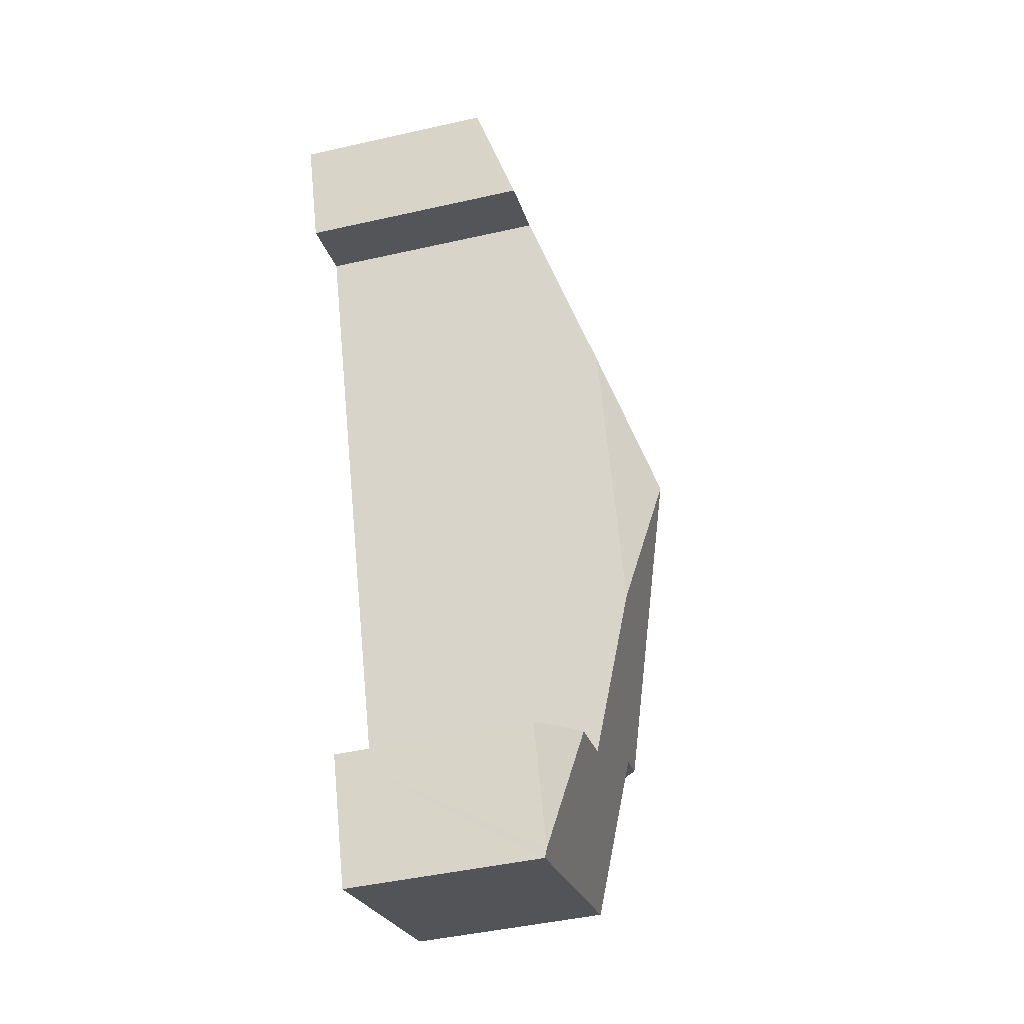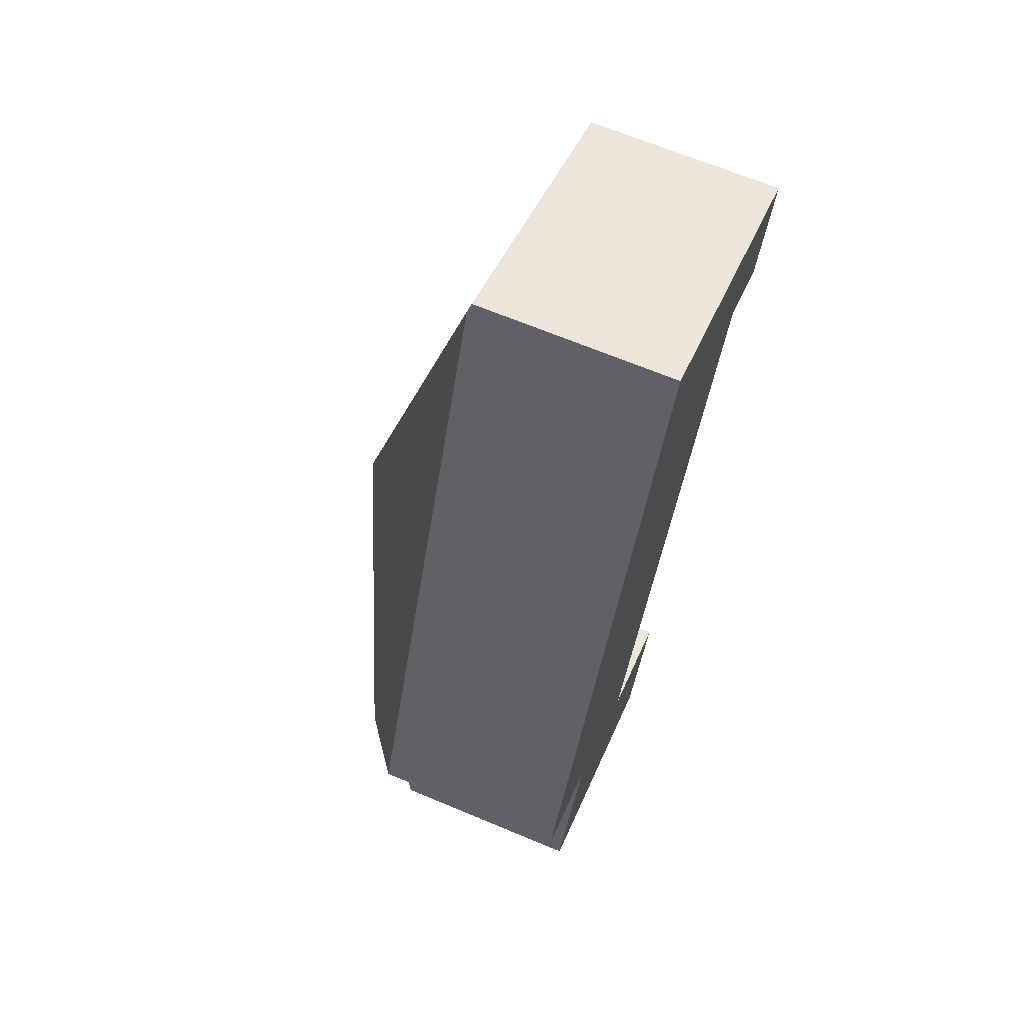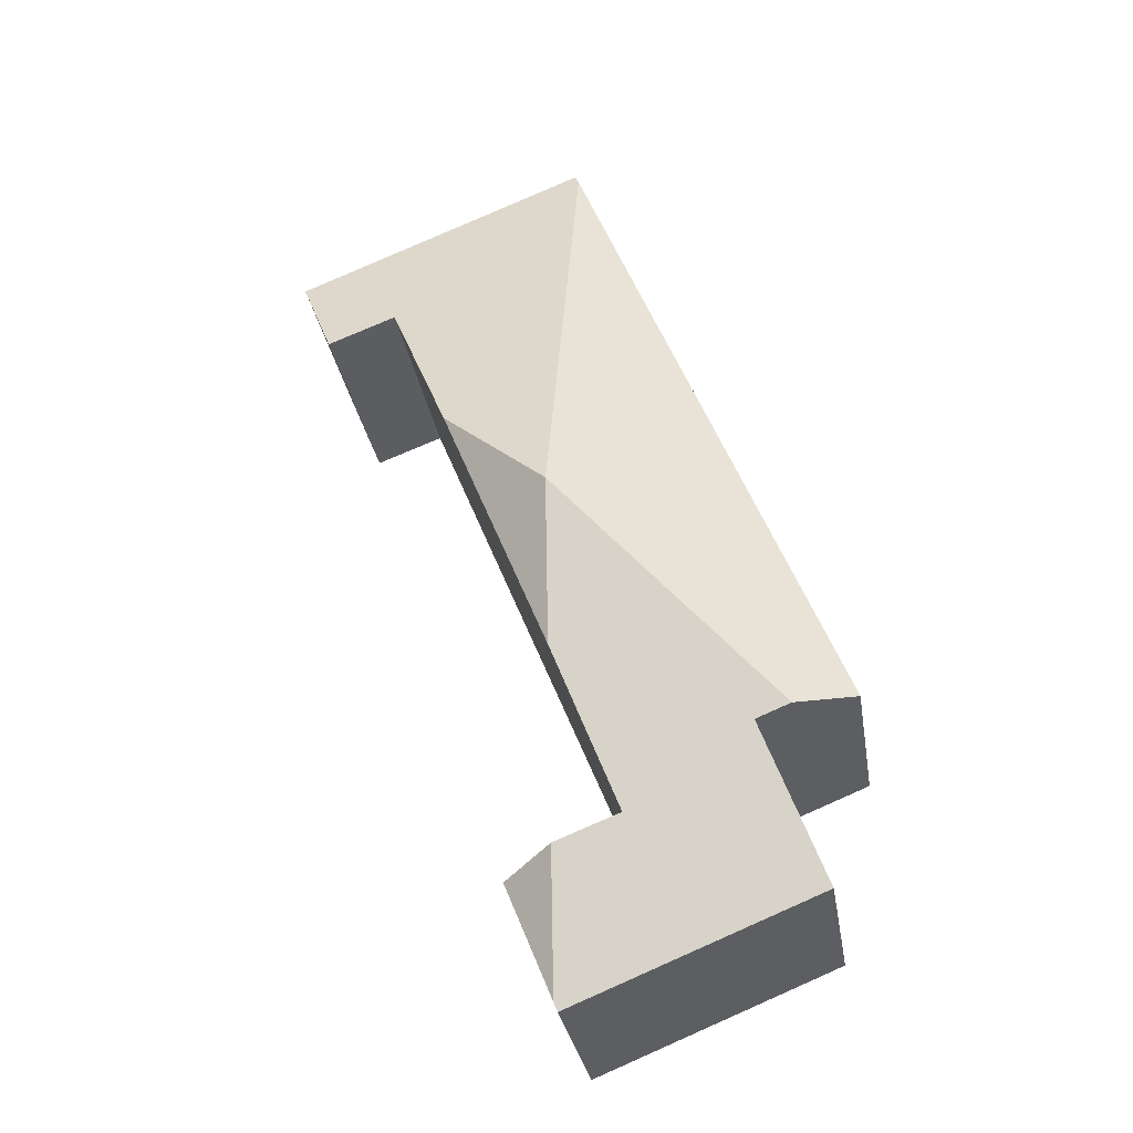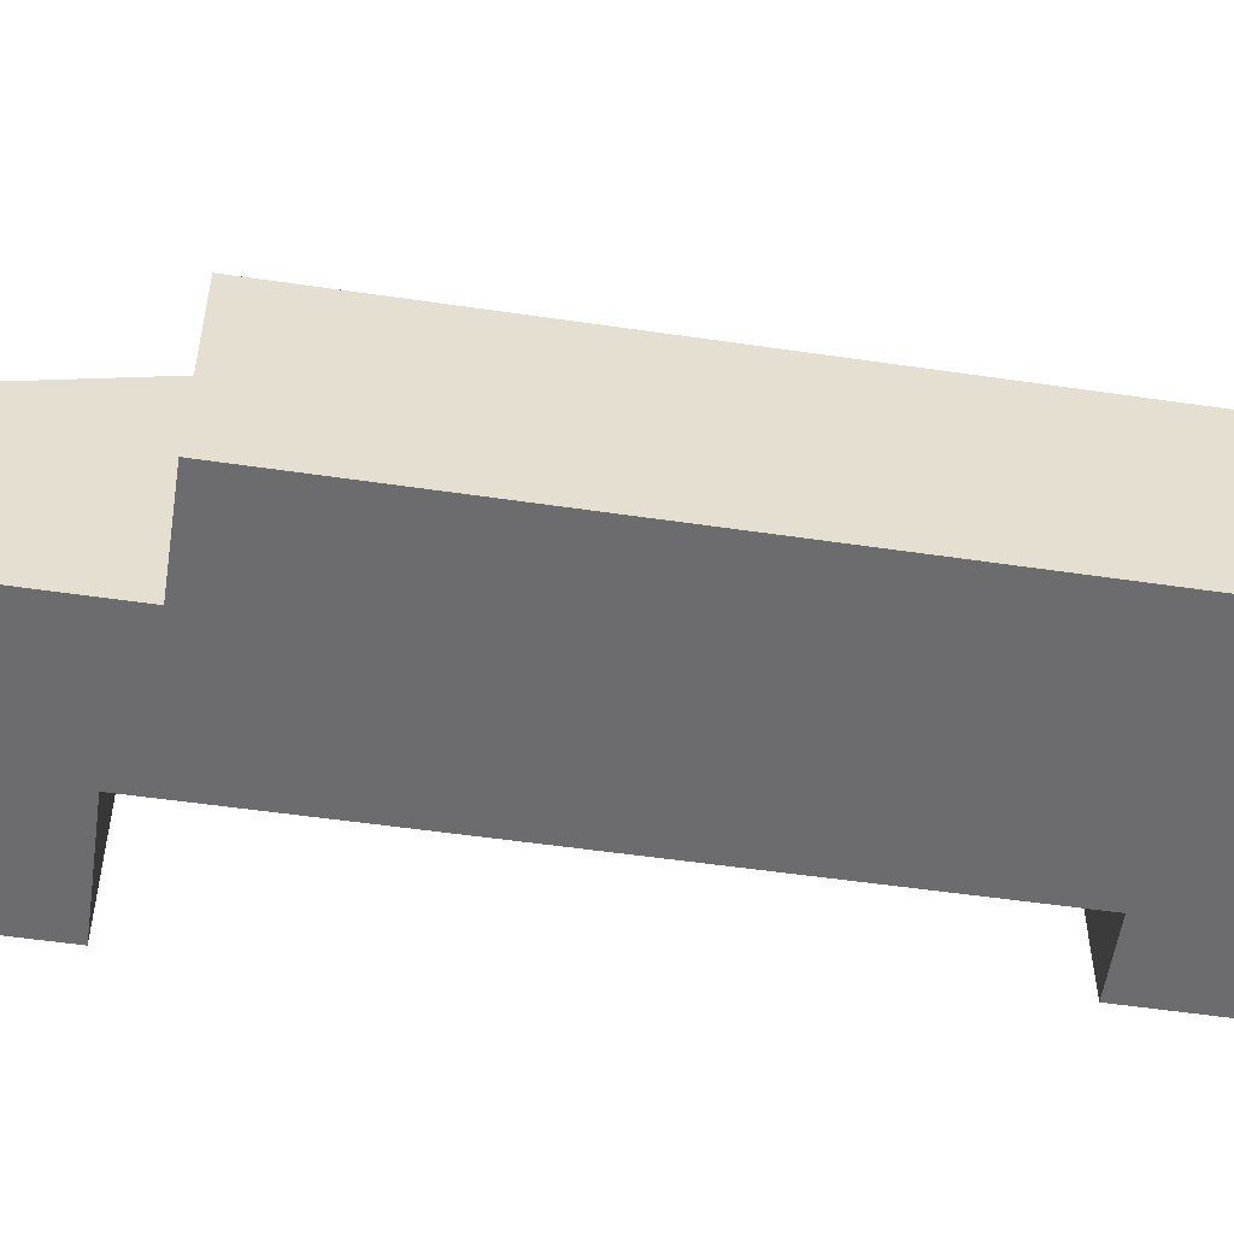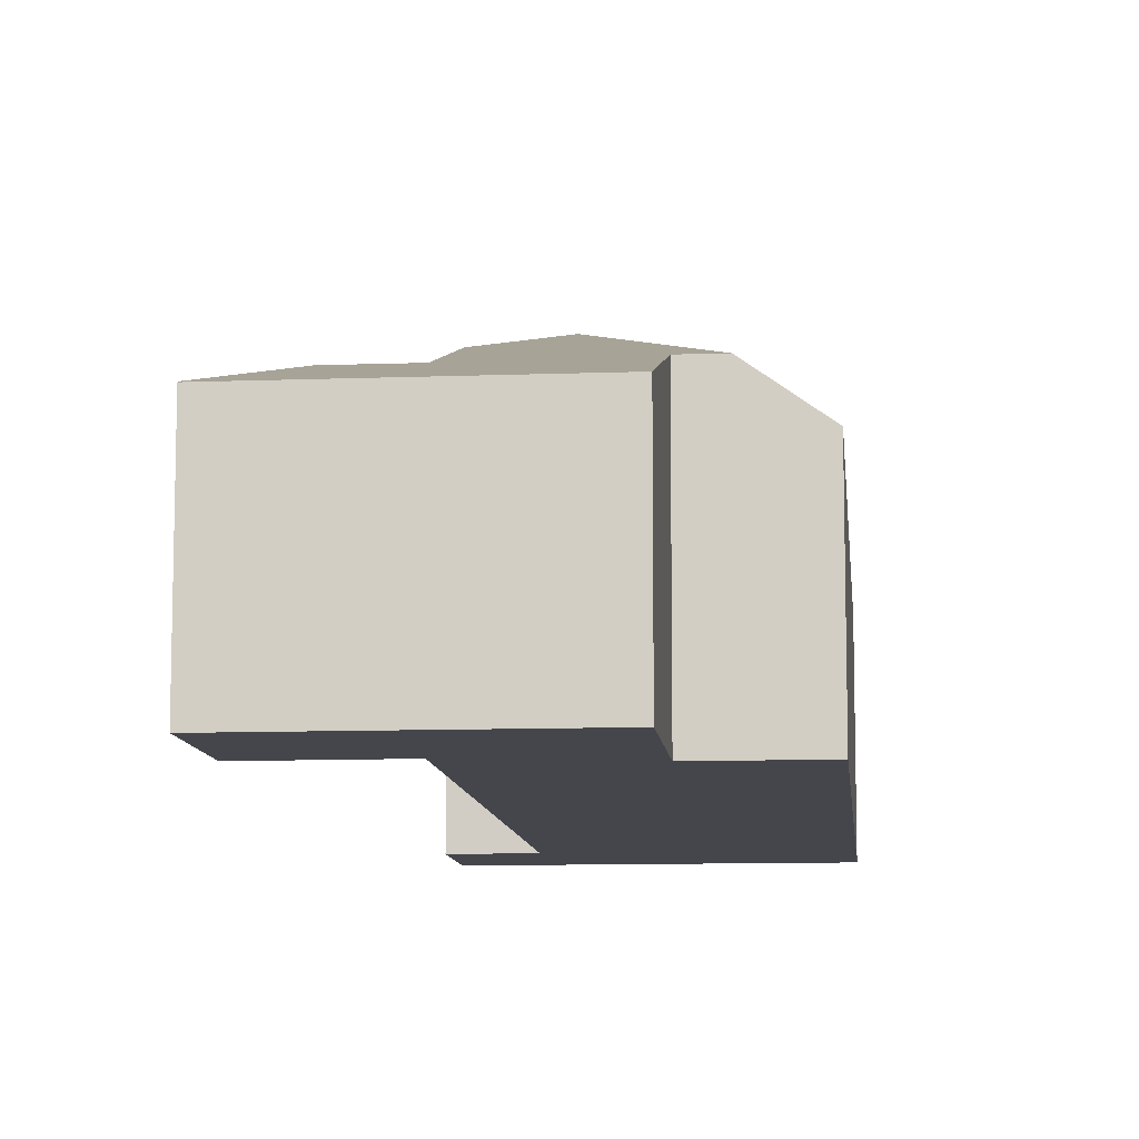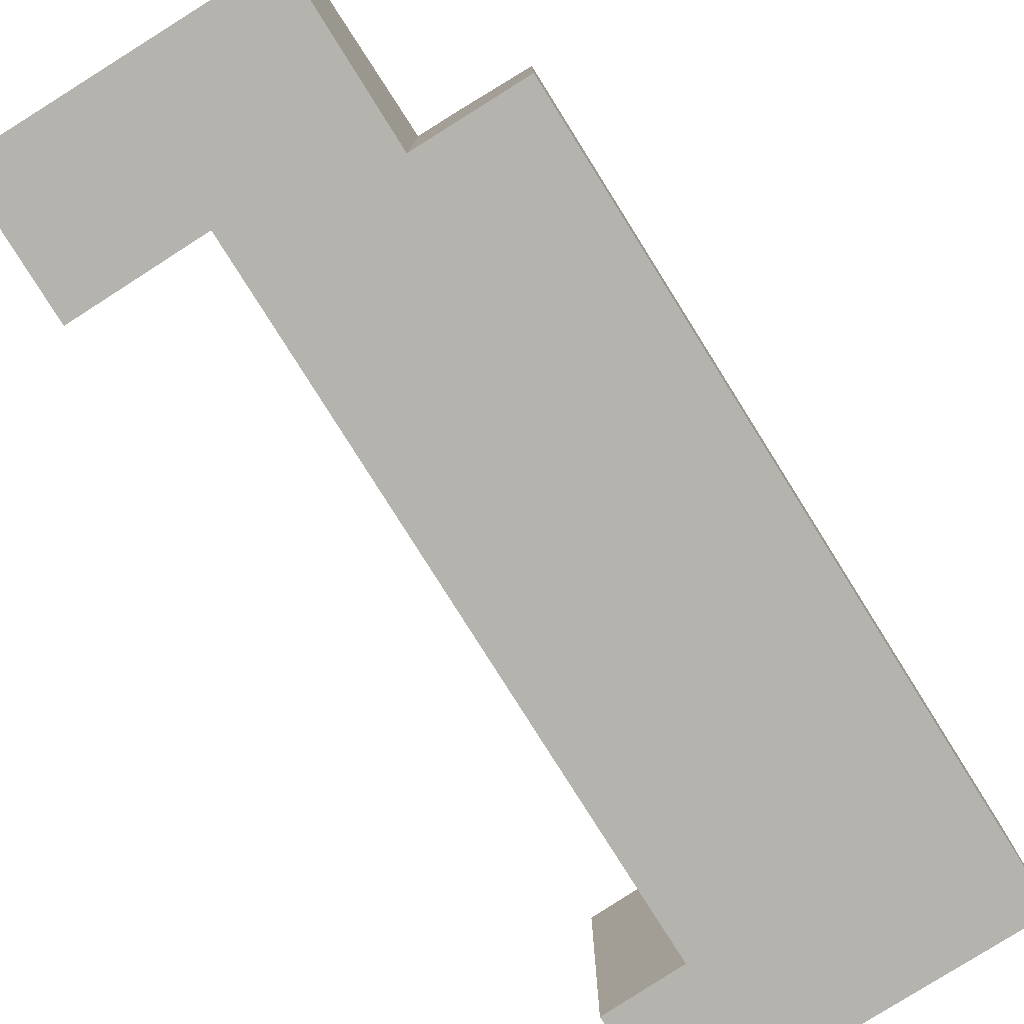
<metadata>
{"format":"obj","ext":"obj","renderer":"f3d","projection":"perspective","resolution":1024,"background":"white","views":[{"elev":-45.6,"azim":104.6,"up":"+Z"},{"elev":66.8,"azim":-67.2,"up":"+Z"},{"elev":-30.3,"azim":-170.9,"up":"+Z"},{"elev":-53.8,"azim":-76.9,"up":"+Y"},{"elev":-10.1,"azim":-152.5,"up":"+Y"},{"elev":-79.9,"azim":-125.9,"up":"+Y"}]}
</metadata>
<code>
v  4.324 4.475 0.488
v  0.95 3.837 -0.385
v  4.26 5.146 2.873
v  1.488 3.837 -0.603
v  3.393 3.707 -1.83
v  4.454 3.12 -4.324
v  4.398 3.711 -2.224
v  4.402 3.077 -4.452
v  0.559 3.077 -2.895
v  5.18 3.117 -2.531
v  4.067 3.128 10.04
v  0 3.113 1.906e-16
v  8.724 3.077 8.333
v  4.13 3.077 10.19
v  7.03 3.589 7.222
v  8.106 3.582 6.809
v  5.952 4.477 4.538
v  5.18 1.55e-16 -2.531
v  4.402 2.726e-16 -4.452
v  4.454 2.648e-16 -4.324
v  8.106 -4.169e-16 6.809
v  8.724 -5.102e-16 8.333
v  7.03 -4.422e-16 7.222
v  5.952 -2.779e-16 4.538
v  4.324 -2.988e-17 0.488
v  3.393 1.121e-16 -1.83
v  0.559 1.773e-16 -2.895
v  1.488 3.692e-17 -0.603
v  0 0 0
v  0.95 2.357e-17 -0.385
v  4.067 -6.147e-16 10.04
v  4.13 -6.242e-16 10.19
v  4.398 1.362e-16 -2.224
g defaultobject
f 1 2 3
f 2 1 4
f 4 1 5
f 6 5 7
f 5 6 8
f 5 8 9
f 5 9 4
f 6 7 10
f 11 2 12
f 2 11 3
f 13 11 14
f 11 13 15
f 15 13 16
f 15 3 11
f 3 15 17
f 17 1 3
f 18 6 10
f 6 18 8
f 8 18 19
f 19 18 20
f 13 21 16
f 21 13 22
f 23 17 15
f 17 23 24
f 17 24 1
f 1 24 25
f 1 25 5
f 5 25 26
f 19 9 8
f 9 19 27
f 28 2 4
f 2 28 12
f 12 28 29
f 29 28 30
f 16 23 15
f 23 16 21
f 9 28 4
f 28 9 27
f 29 11 12
f 11 29 31
f 11 31 14
f 14 31 32
f 32 13 14
f 13 32 22
f 5 10 7
f 10 5 26
f 10 26 33
f 10 33 18
f 31 22 32
f 22 31 23
f 23 31 29
f 23 29 24
f 24 29 25
f 25 29 28
f 25 28 26
f 28 29 30
f 26 28 27
f 26 27 33
f 33 27 18
f 18 27 20
f 20 27 19
f 21 22 23

</code>
